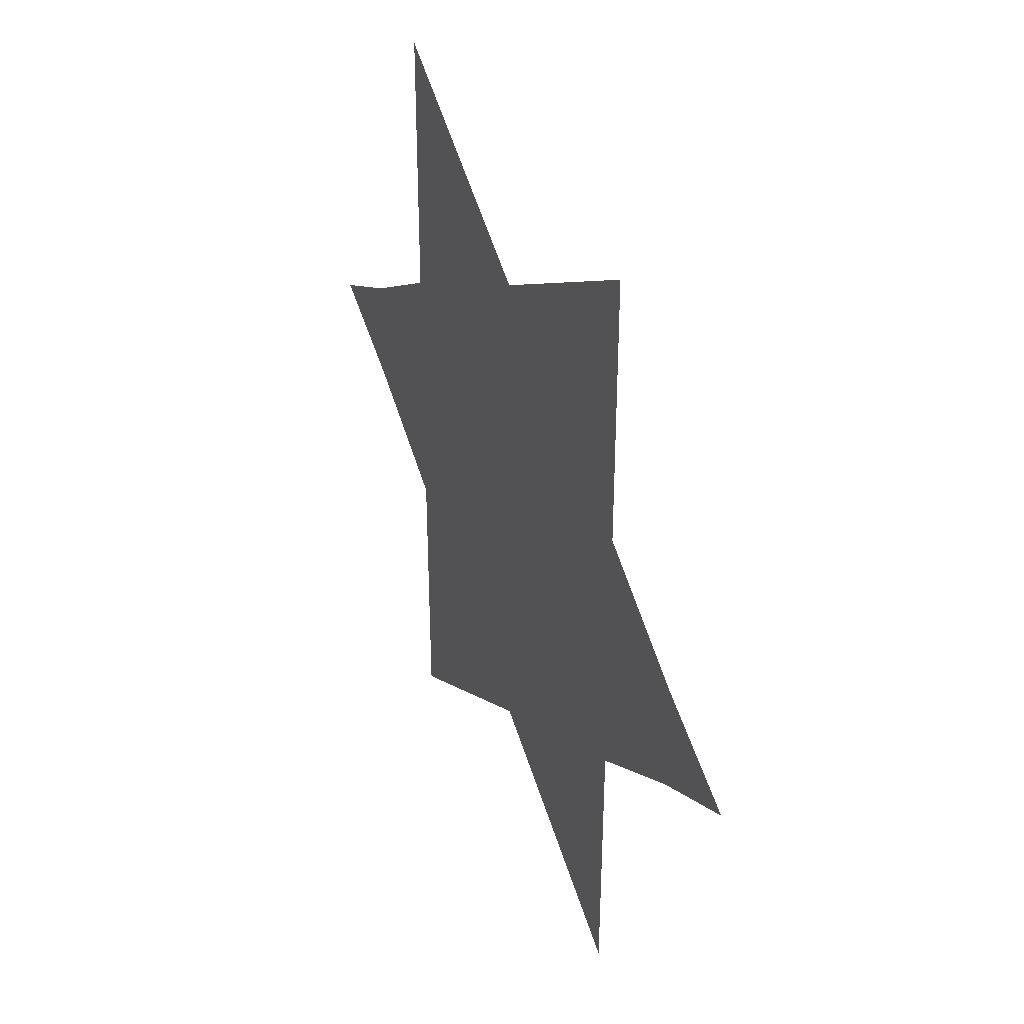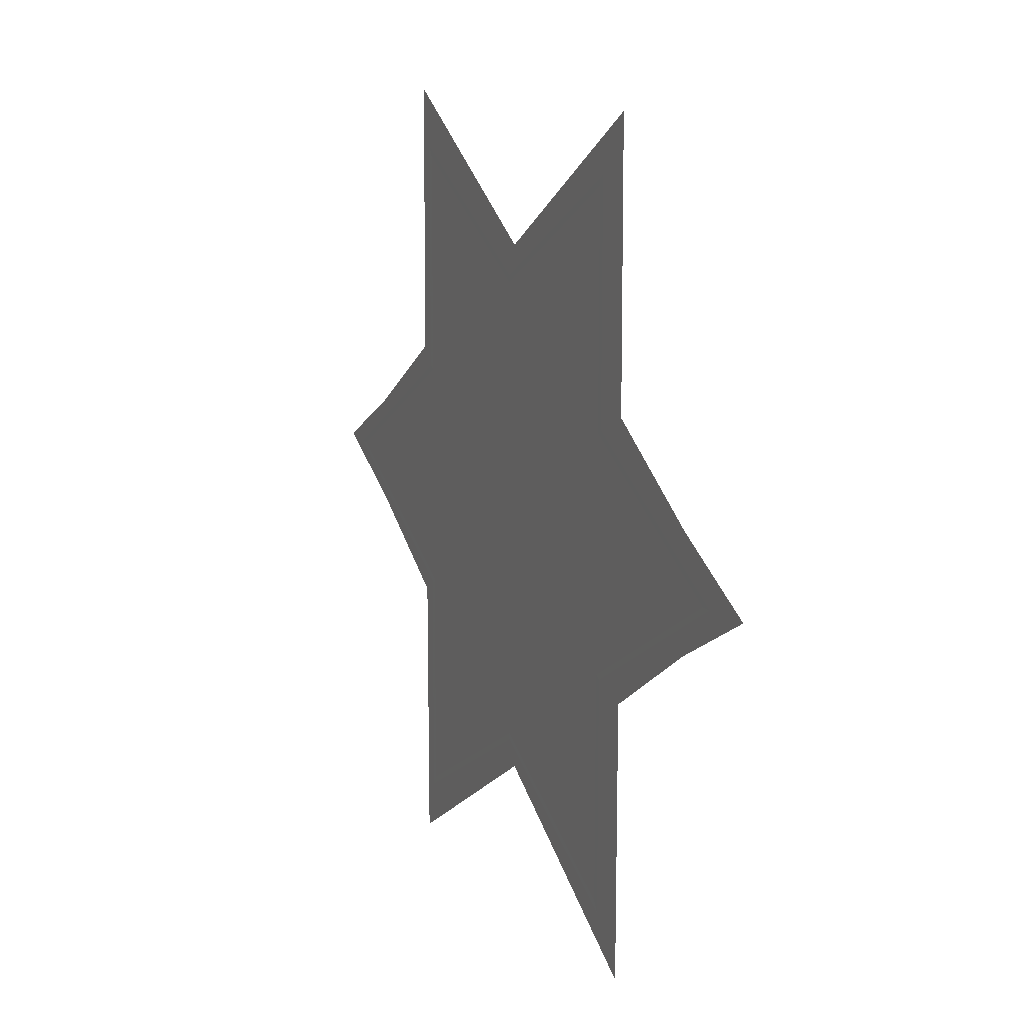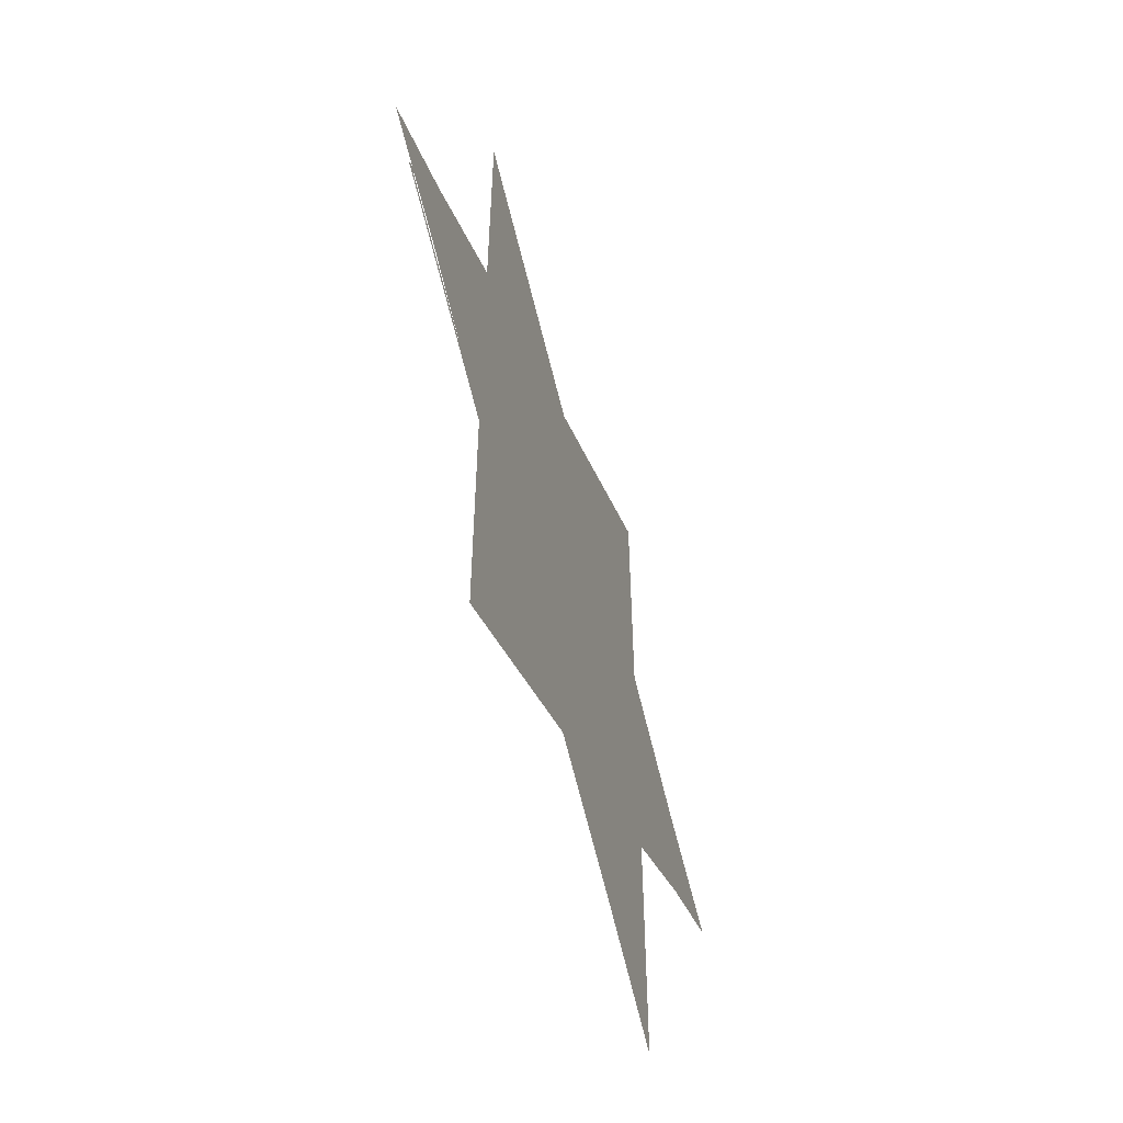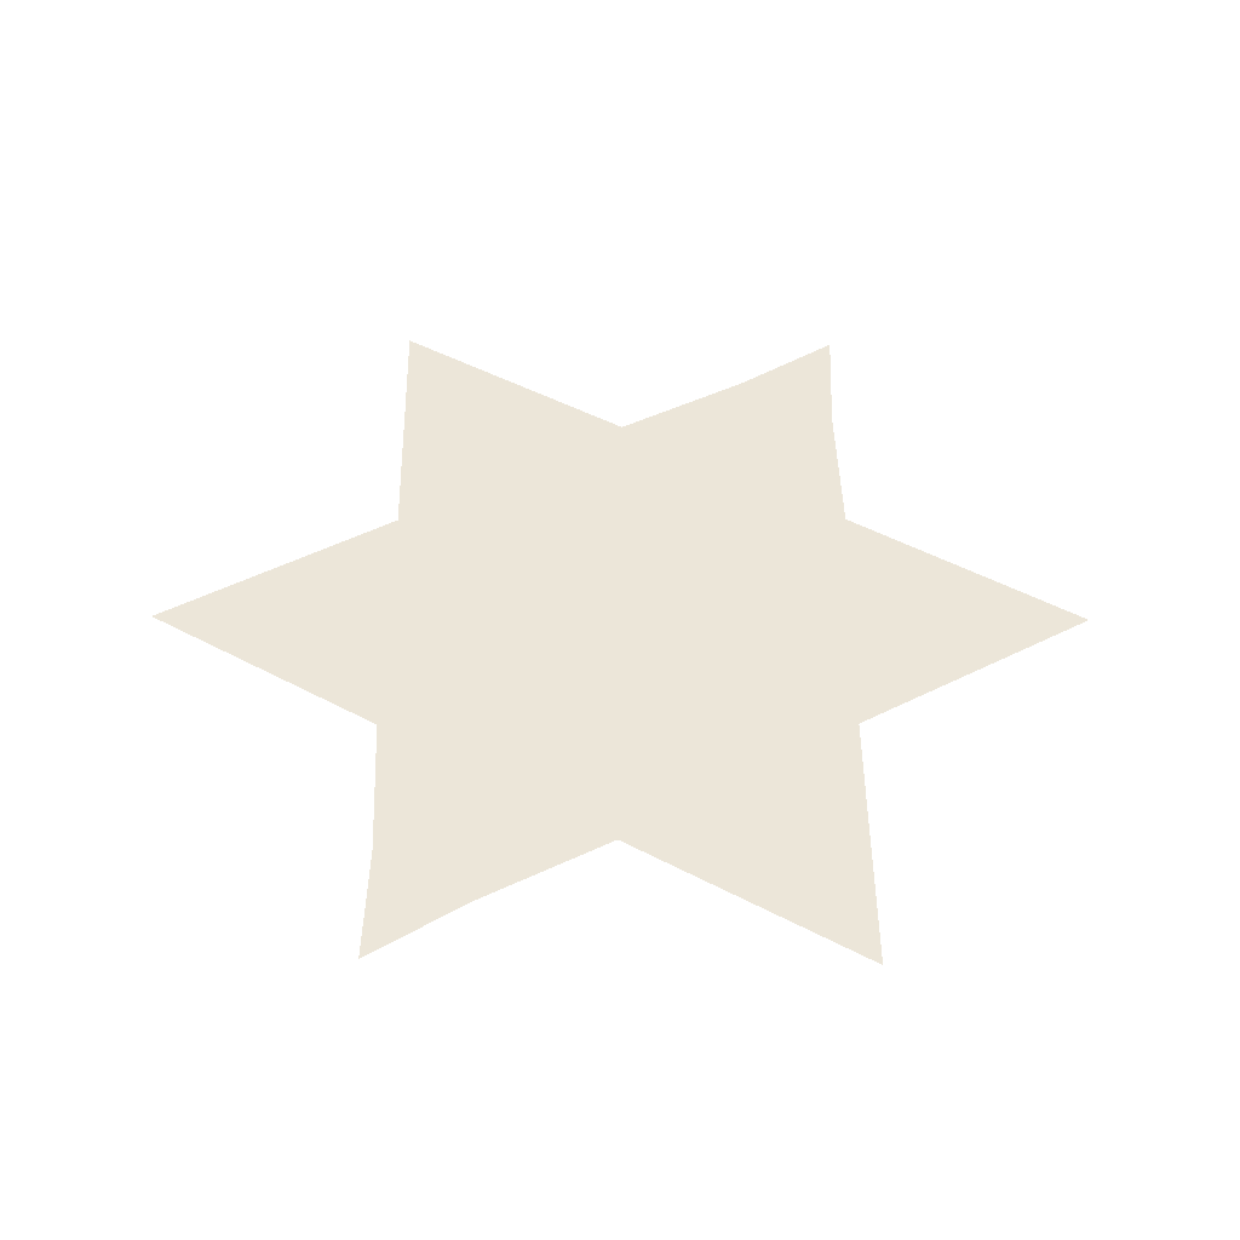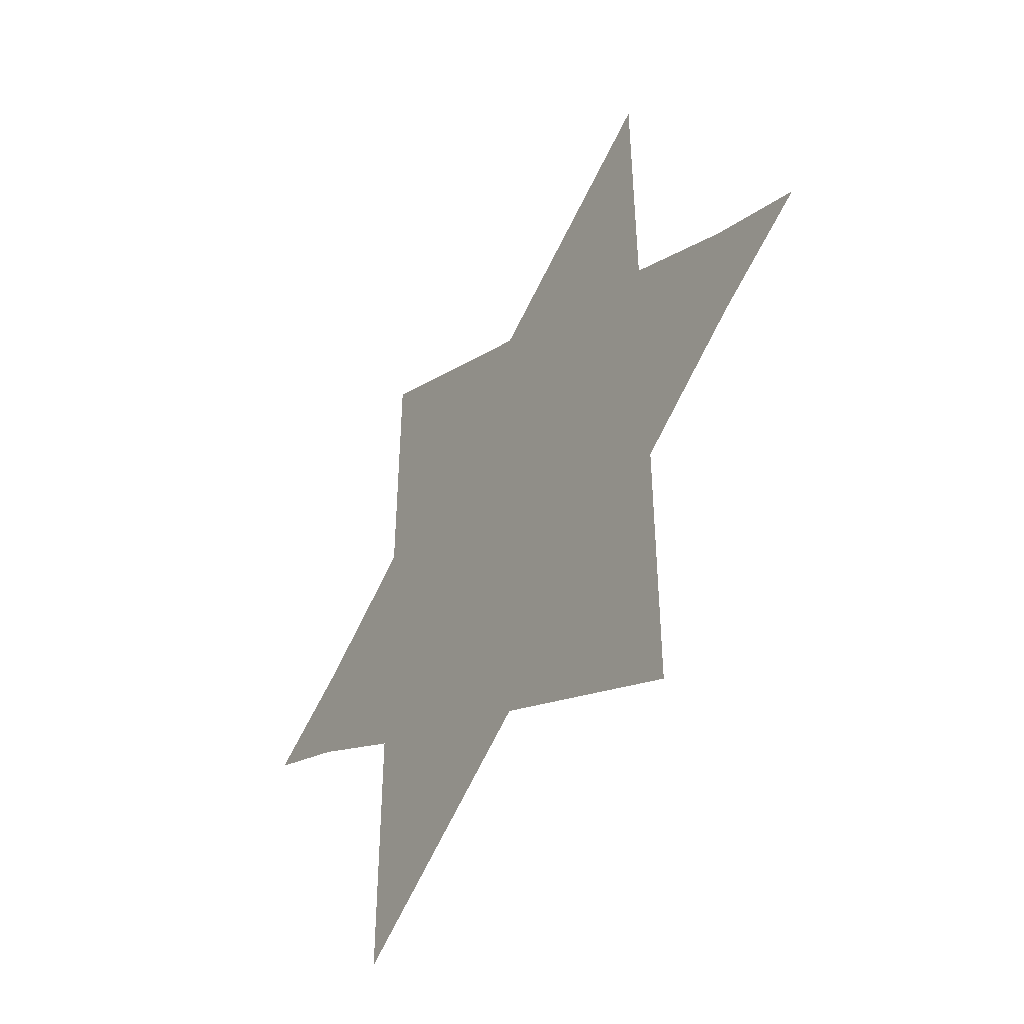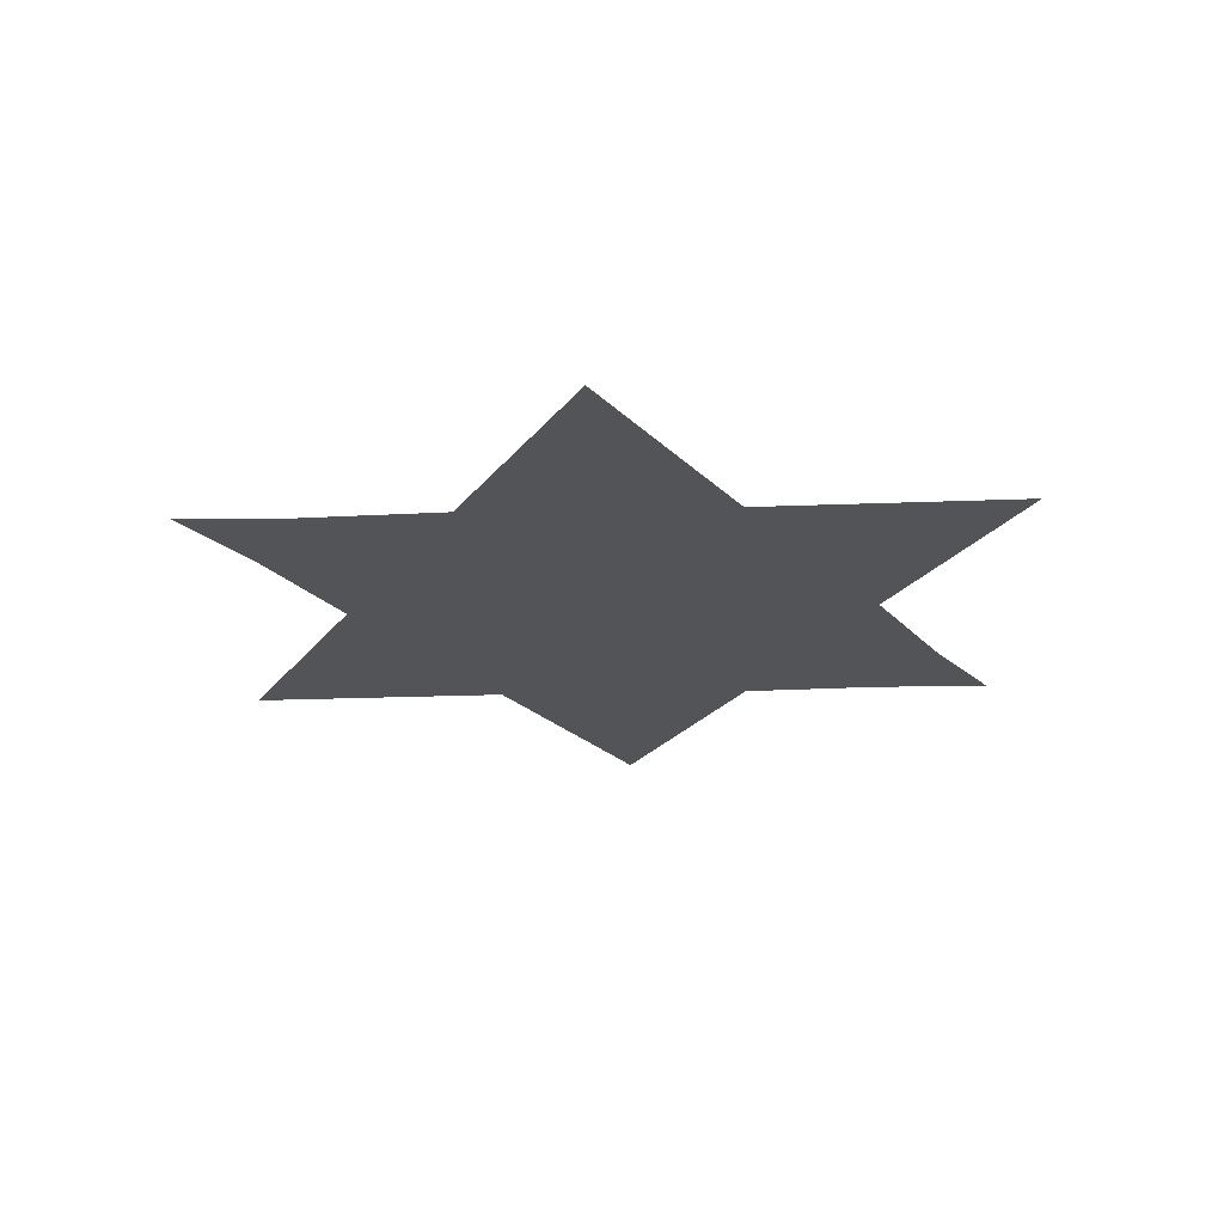
<metadata>
{"format":"obj","ext":"obj","renderer":"f3d","projection":"perspective","resolution":1024,"background":"white","views":[{"elev":37.5,"azim":66.9,"up":"+Y"},{"elev":12.6,"azim":-114.0,"up":"+Y"},{"elev":-57.4,"azim":-72.6,"up":"+Y"},{"elev":49.4,"azim":-59.8,"up":"+Z"},{"elev":-46.5,"azim":57.3,"up":"+Y"},{"elev":-23.4,"azim":152.8,"up":"+Z"}]}
</metadata>
<code>
g aiji_dongxue_218_building_floor01_c
v 148.2 -135.8 14.52
v 148.3 -0.000125 14.52
v -2.7e-05 -0.000137 14.52
v -2.6e-05 -134.9 14.52
v 294.1 -136.7 14.52
v 294.4 -0.000113 14.52
v 440.1 -137.6 14.52
v 440.6 -0.000103 14.52
v 512.9 -138 14.52
v 586.5 -91.36 14.52
v 586.7 -8.6e-05 14.52
v 757.6 -7.9e-05 14.52
v -2.6e-05 -285.5 14.52
v 148.1 -285.2 14.52
v 293.8 -284.9 14.52
v 439.9 -184.3 14.52
v -2.5e-05 -436.1 14.52
v 148 -436 14.52
v 293.5 -435.8 14.52
v 383.4 -435.7 14.52
v 383.9 -284.7 14.52
v 148 -524.8 14.52
v 293.2 -574.9 14.52
v 231.9 -575.1 14.52
v 383 -574.7 14.52
v 293.1 -611.8 14.52
v 382.7 -665.5 14.52
v 384.2 -219.6 14.52
v 163.1 -466 5.265
v -2.6e-05 -377 5.265
v -2.2e-05 -387.9 5.253
v 168 -479.6 5.253
v 326.1 -554.9 5.265
v 336 -571.4 5.253
v 336 -382.3 5.253
v 326.1 -371.2 5.265
v 493.2 -93.77 5.265
v 326.1 -187.5 5.265
v 336 -193.2 5.253
v 507.5 -96.62 5.253
v 336 -193.2 5.253
v 326.1 -187.5 5.265
v 660.2 -8.4e-05 5.265
v 679.1 -7.6e-05 5.253
v 326.1 -554.9 5.265
v 336 -571.4 5.253
v -148.2 -135.8 14.52
v -148.3 -0.00015 14.52
v -294.1 -136.7 14.52
v -294.4 -0.000162 14.52
v -440.1 -137.6 14.52
v -440.6 -0.000172 14.52
v -586.5 -91.36 14.52
v -512.9 -138 14.52
v -586.7 -0.000189 14.52
v -757.6 -0.000196 14.52
v -148.1 -285.2 14.52
v -293.8 -284.9 14.52
v -439.9 -184.3 14.52
v -148 -436 14.52
v -293.5 -435.8 14.52
v -383.4 -435.7 14.52
v -383.9 -284.7 14.52
v -148 -524.8 14.52
v -293.2 -574.9 14.52
v -231.9 -575.1 14.52
v -383 -574.7 14.52
v -293.1 -611.8 14.52
v -382.7 -665.5 14.52
v -384.2 -219.6 14.52
v -163.1 -466 5.265
v -168 -479.6 5.253
v -326.1 -554.9 5.265
v -336 -382.3 5.253
v -336 -571.4 5.253
v -326.1 -371.2 5.265
v -493.2 -93.77 5.265
v -336 -193.2 5.253
v -326.1 -187.5 5.265
v -507.5 -96.62 5.253
v -336 -193.2 5.253
v -326.1 -187.5 5.265
v -660.2 -0.000191 5.265
v -679.1 -0.000199 5.253
v -326.1 -554.9 5.265
v -336 -571.4 5.253
v -148.2 135.8 14.52
v -148.3 -0.00015 14.52
v -4.8e-05 134.9 14.52
v -294.1 136.7 14.52
v -294.4 -0.000162 14.52
v -440.1 137.6 14.52
v -440.6 -0.000172 14.52
v -512.9 138 14.52
v -586.5 91.36 14.52
v -586.7 -0.000189 14.52
v -757.6 -0.000196 14.52
v -6.9e-05 285.5 14.52
v -148.1 285.2 14.52
v -293.8 284.9 14.52
v -439.9 184.3 14.52
v -9.7e-05 436.1 14.52
v -148 436 14.52
v -293.5 435.8 14.52
v -383.4 435.7 14.52
v -383.9 284.7 14.52
v -148 524.8 14.52
v -293.2 574.9 14.52
v -231.9 575.1 14.52
v -383 574.7 14.52
v -293.1 611.8 14.52
v -382.7 665.5 14.52
v -384.2 219.6 14.52
v -163.1 466 5.265
v -8.3e-05 377 5.265
v -8.7e-05 387.9 5.253
v -168 479.6 5.253
v -326.1 554.9 5.265
v -336 571.4 5.253
v -336 382.3 5.253
v -326.1 371.2 5.265
v -493.2 93.77 5.265
v -326.1 187.5 5.265
v -336 193.2 5.253
v -507.5 96.62 5.253
v -336 193.2 5.253
v -326.1 187.5 5.265
v -326.1 554.9 5.265
v -336 571.4 5.253
v 148.2 135.8 14.52
v 148.3 -0.000125 14.52
v 294.1 136.7 14.52
v 294.4 -0.000113 14.52
v 440.1 137.6 14.52
v 440.6 -0.000103 14.52
v 586.5 91.36 14.52
v 512.9 138 14.52
v 586.7 -8.6e-05 14.52
v 757.6 -7.9e-05 14.52
v 148.1 285.2 14.52
v 293.8 284.9 14.52
v 439.9 184.3 14.52
v 148 436 14.52
v 293.5 435.8 14.52
v 383.4 435.7 14.52
v 383.9 284.7 14.52
v 148 524.8 14.52
v 293.2 574.9 14.52
v 231.9 575.1 14.52
v 383 574.7 14.52
v 293.1 611.8 14.52
v 382.7 665.5 14.52
v 384.2 219.6 14.52
v 163.1 466 5.265
v -8.7e-05 387.9 5.253
v -8.3e-05 377 5.265
v 168 479.6 5.253
v 326.1 554.9 5.265
v 336 382.3 5.253
v 336 571.4 5.253
v 326.1 371.2 5.265
v 493.2 93.77 5.265
v 336 193.2 5.253
v 326.1 187.5 5.265
v 507.5 96.62 5.253
v 336 193.2 5.253
v 326.1 187.5 5.265
v 660.2 -8.4e-05 5.265
v 679.1 -7.6e-05 5.253
v 326.1 554.9 5.265
v 336 571.4 5.253
f 1 2 3
f 3 4 1
f 5 6 2
f 2 1 5
f 7 8 6
f 6 5 7
f 7 9 10
f 7 10 11
f 8 7 11
f 11 10 12
f 1 4 13
f 13 14 1
f 5 1 14
f 14 15 5
f 9 7 16
f 14 13 17
f 17 18 14
f 15 14 18
f 18 19 15
f 20 21 15
f 15 19 20
f 22 18 17
f 19 18 22
f 23 19 22
f 24 23 22
f 25 20 19
f 19 23 25
f 26 23 24
f 23 26 27
f 27 25 23
f 15 21 28
f 5 15 28
f 7 5 28
f 16 7 28
f 29 30 31
f 31 32 29
f 33 34 35
f 35 36 33
f 37 38 39
f 39 40 37
f 36 35 41
f 41 42 36
f 43 37 40
f 40 44 43
f 45 29 32
f 32 46 45
f 47 3 48
f 3 47 4
f 49 48 50
f 48 49 47
f 51 50 52
f 50 51 49
f 51 53 54
f 51 55 53
f 52 55 51
f 55 56 53
f 47 13 4
f 13 47 57
f 49 57 47
f 57 49 58
f 54 59 51
f 57 17 13
f 17 57 60
f 58 60 57
f 60 58 61
f 62 58 63
f 58 62 61
f 64 17 60
f 61 64 60
f 65 64 61
f 66 64 65
f 67 61 62
f 61 67 65
f 68 66 65
f 65 69 68
f 69 65 67
f 58 70 63
f 49 70 58
f 51 70 49
f 59 70 51
f 71 31 30
f 31 71 72
f 73 74 75
f 74 73 76
f 77 78 79
f 78 77 80
f 76 81 74
f 81 76 82
f 83 80 77
f 80 83 84
f 85 72 71
f 72 85 86
f 87 88 3
f 3 89 87
f 90 91 88
f 88 87 90
f 92 93 91
f 91 90 92
f 92 94 95
f 92 95 96
f 93 92 96
f 96 95 97
f 87 89 98
f 98 99 87
f 90 87 99
f 99 100 90
f 94 92 101
f 99 98 102
f 102 103 99
f 100 99 103
f 103 104 100
f 105 106 100
f 100 104 105
f 107 103 102
f 104 103 107
f 108 104 107
f 109 108 107
f 110 105 104
f 104 108 110
f 111 108 109
f 108 111 112
f 112 110 108
f 100 106 113
f 90 100 113
f 92 90 113
f 101 92 113
f 114 115 116
f 116 117 114
f 118 119 120
f 120 121 118
f 122 123 124
f 124 125 122
f 121 120 126
f 126 127 121
f 83 122 125
f 125 84 83
f 128 114 117
f 117 129 128
f 130 3 131
f 3 130 89
f 132 131 133
f 131 132 130
f 134 133 135
f 133 134 132
f 134 136 137
f 134 138 136
f 135 138 134
f 138 139 136
f 130 98 89
f 98 130 140
f 132 140 130
f 140 132 141
f 137 142 134
f 140 102 98
f 102 140 143
f 141 143 140
f 143 141 144
f 145 141 146
f 141 145 144
f 147 102 143
f 144 147 143
f 148 147 144
f 149 147 148
f 150 144 145
f 144 150 148
f 151 149 148
f 148 152 151
f 152 148 150
f 141 153 146
f 132 153 141
f 134 153 132
f 142 153 134
f 154 155 156
f 155 154 157
f 158 159 160
f 159 158 161
f 162 163 164
f 163 162 165
f 161 166 159
f 166 161 167
f 168 165 162
f 165 168 169
f 170 157 154
f 157 170 171

</code>
